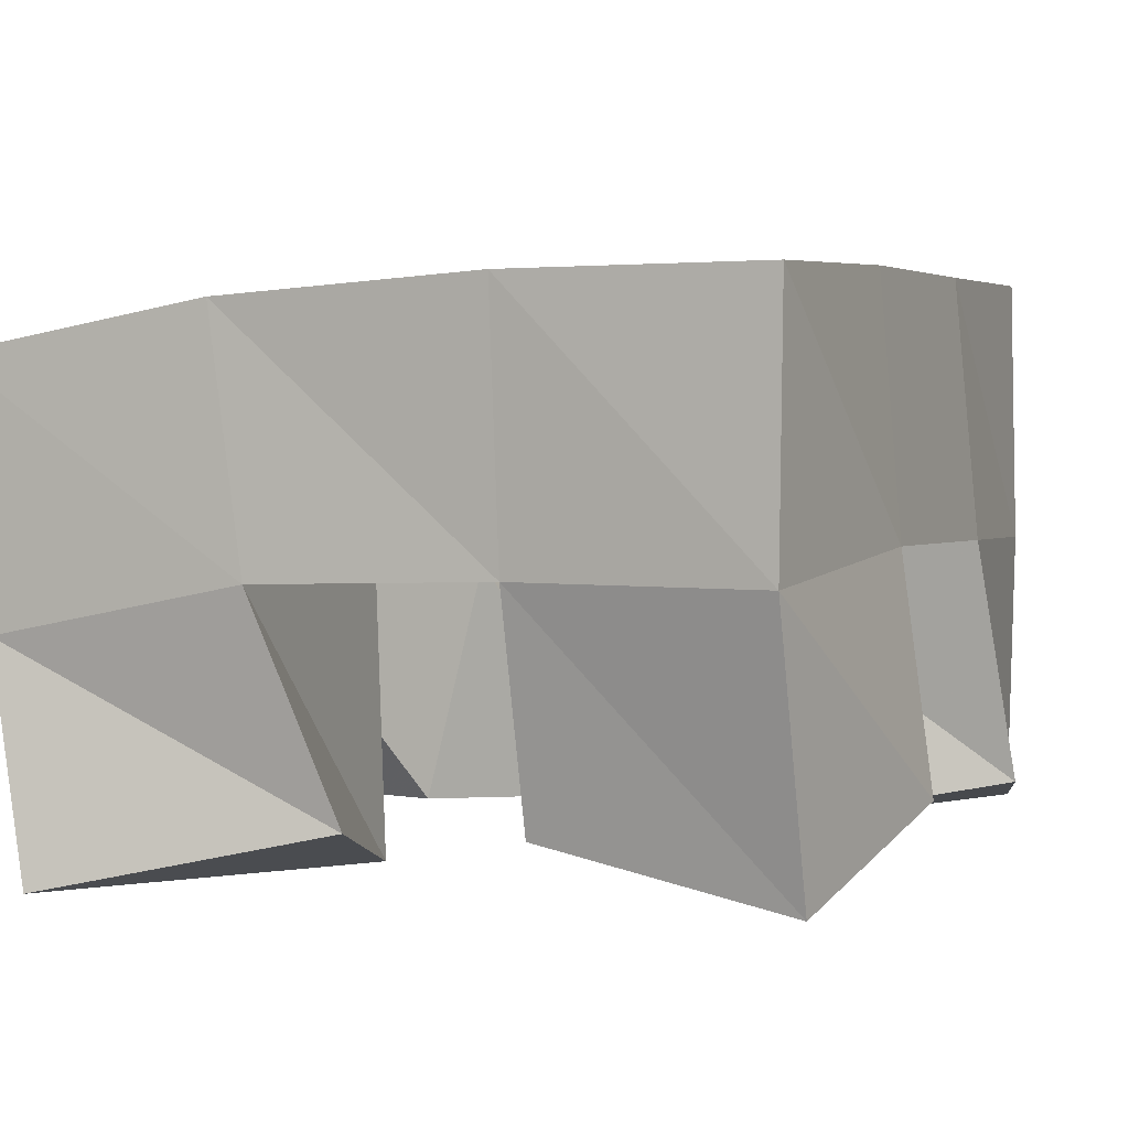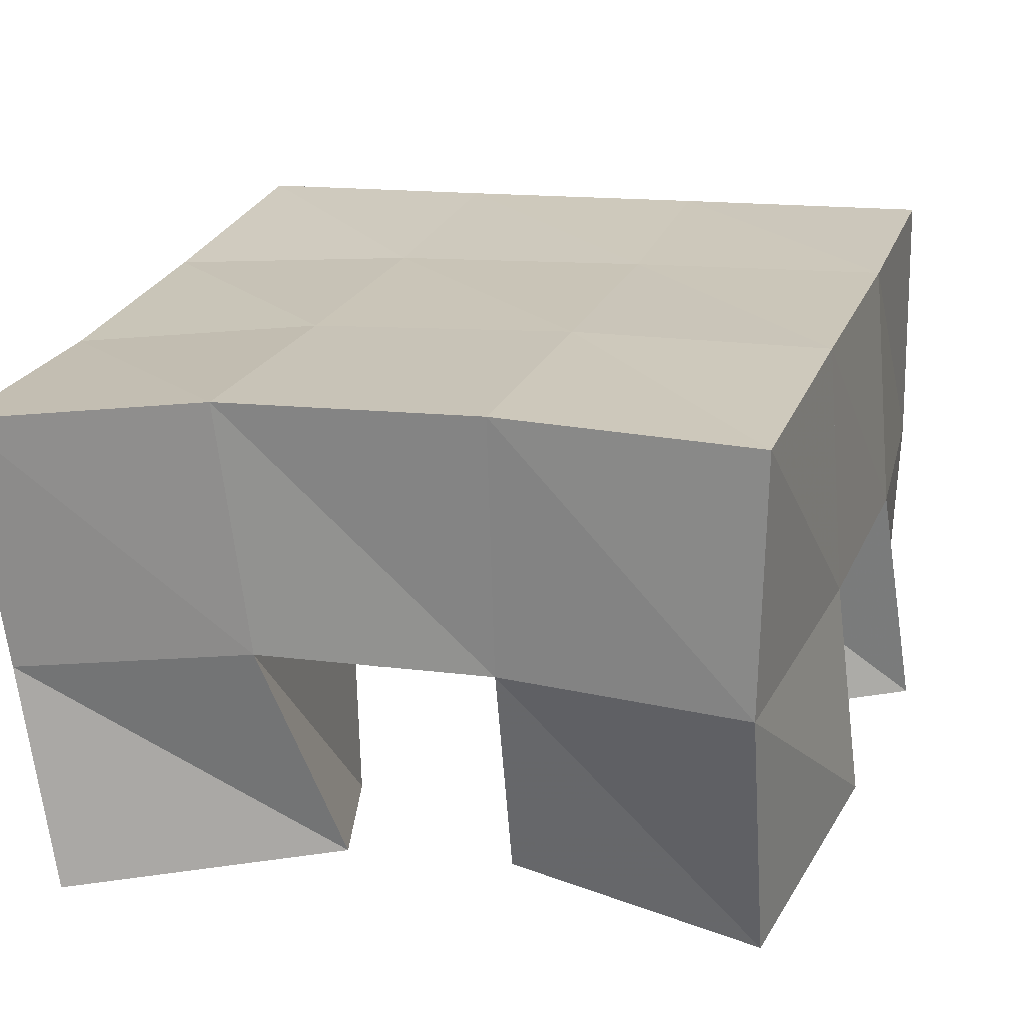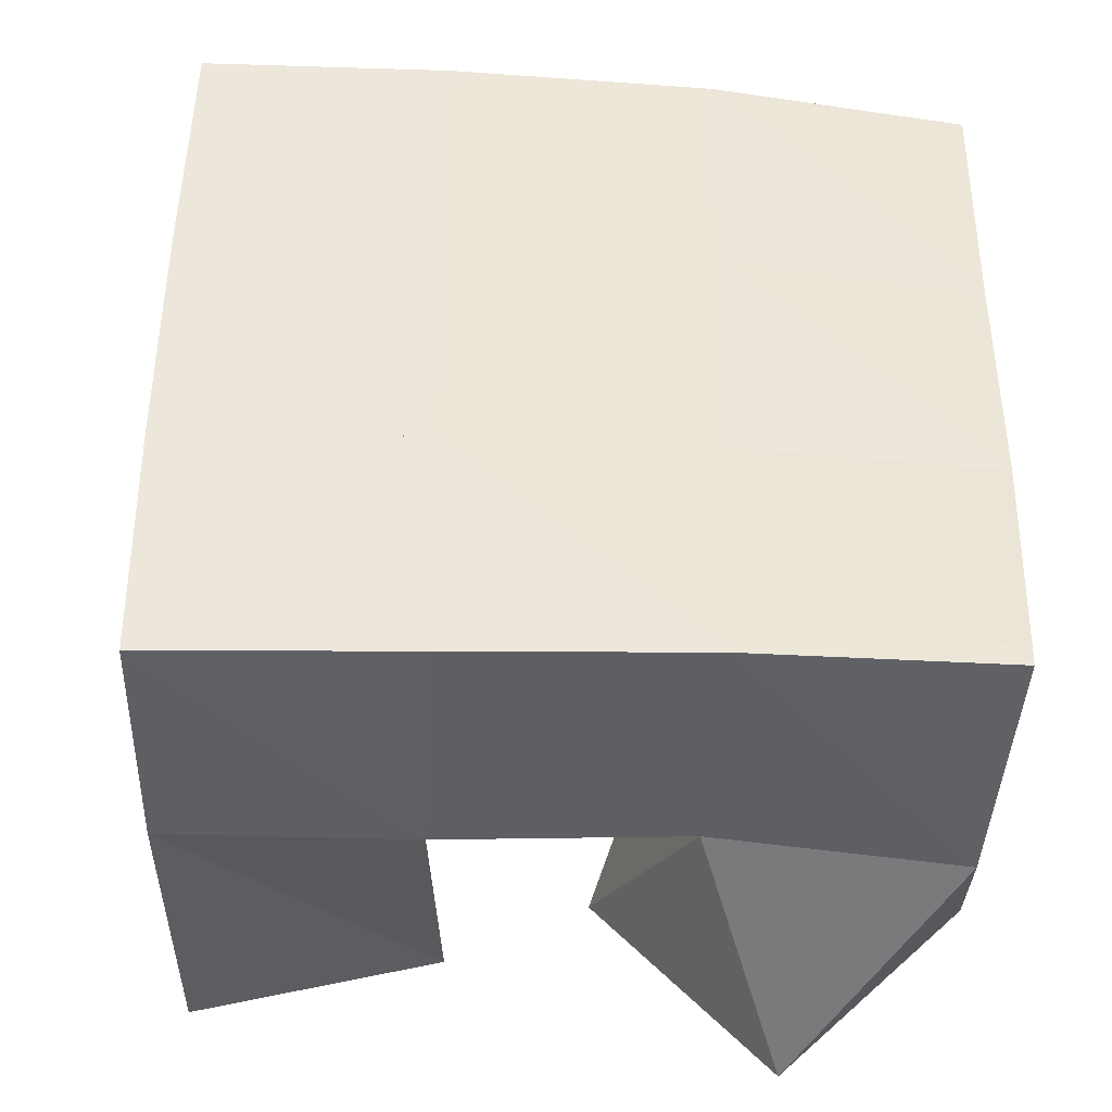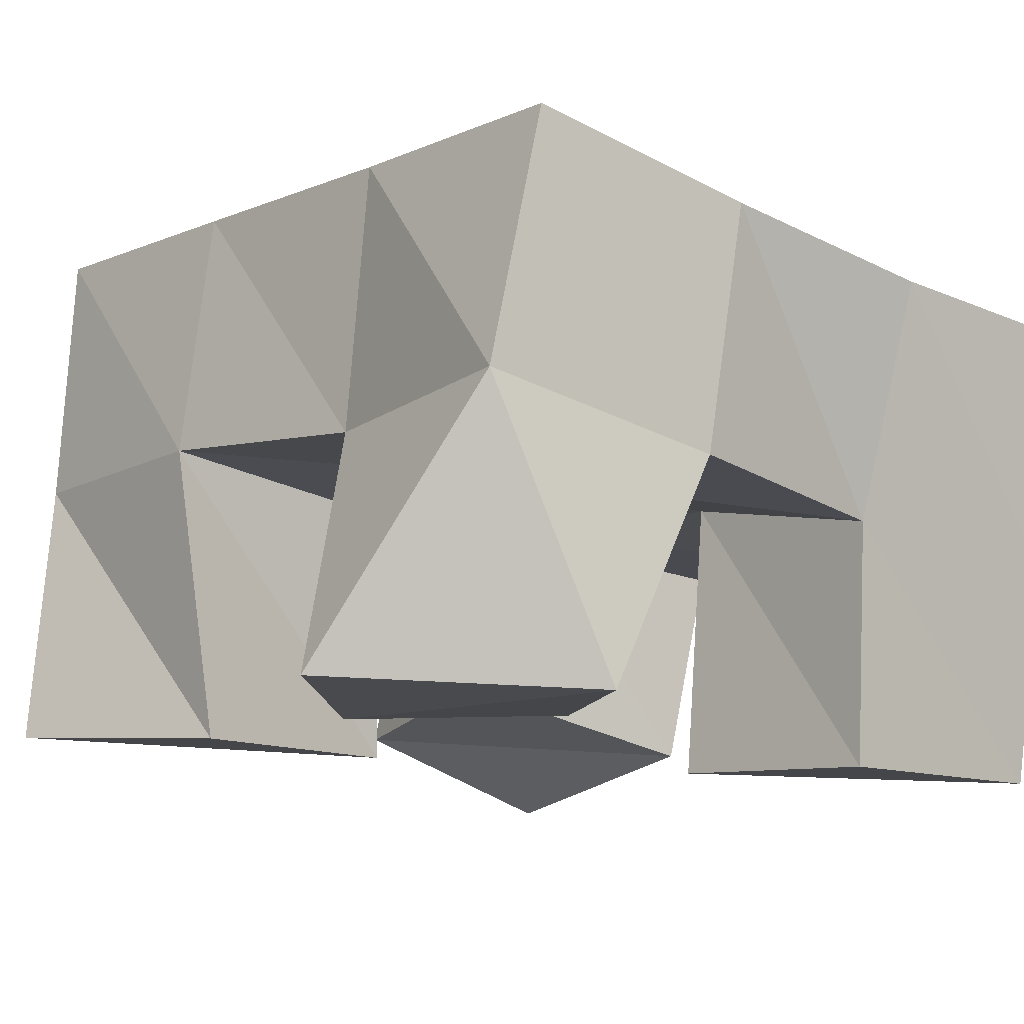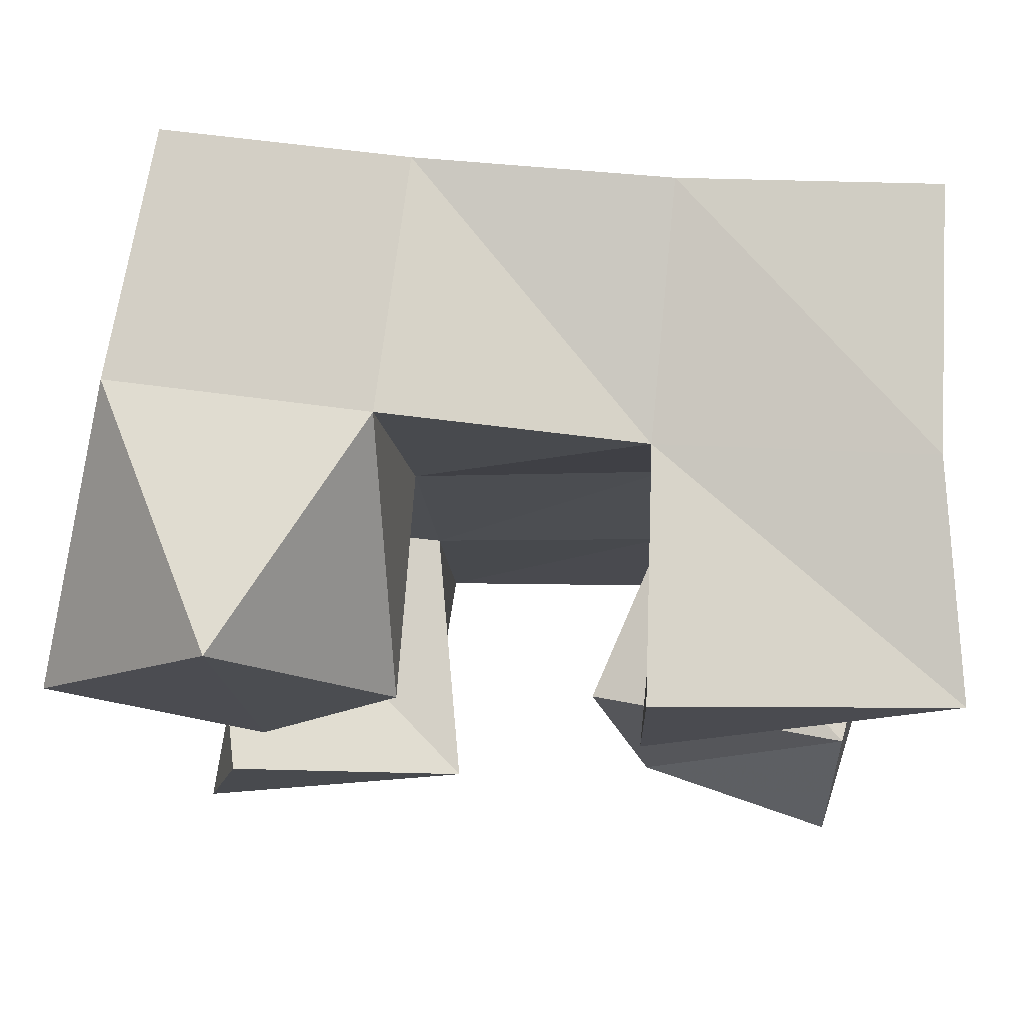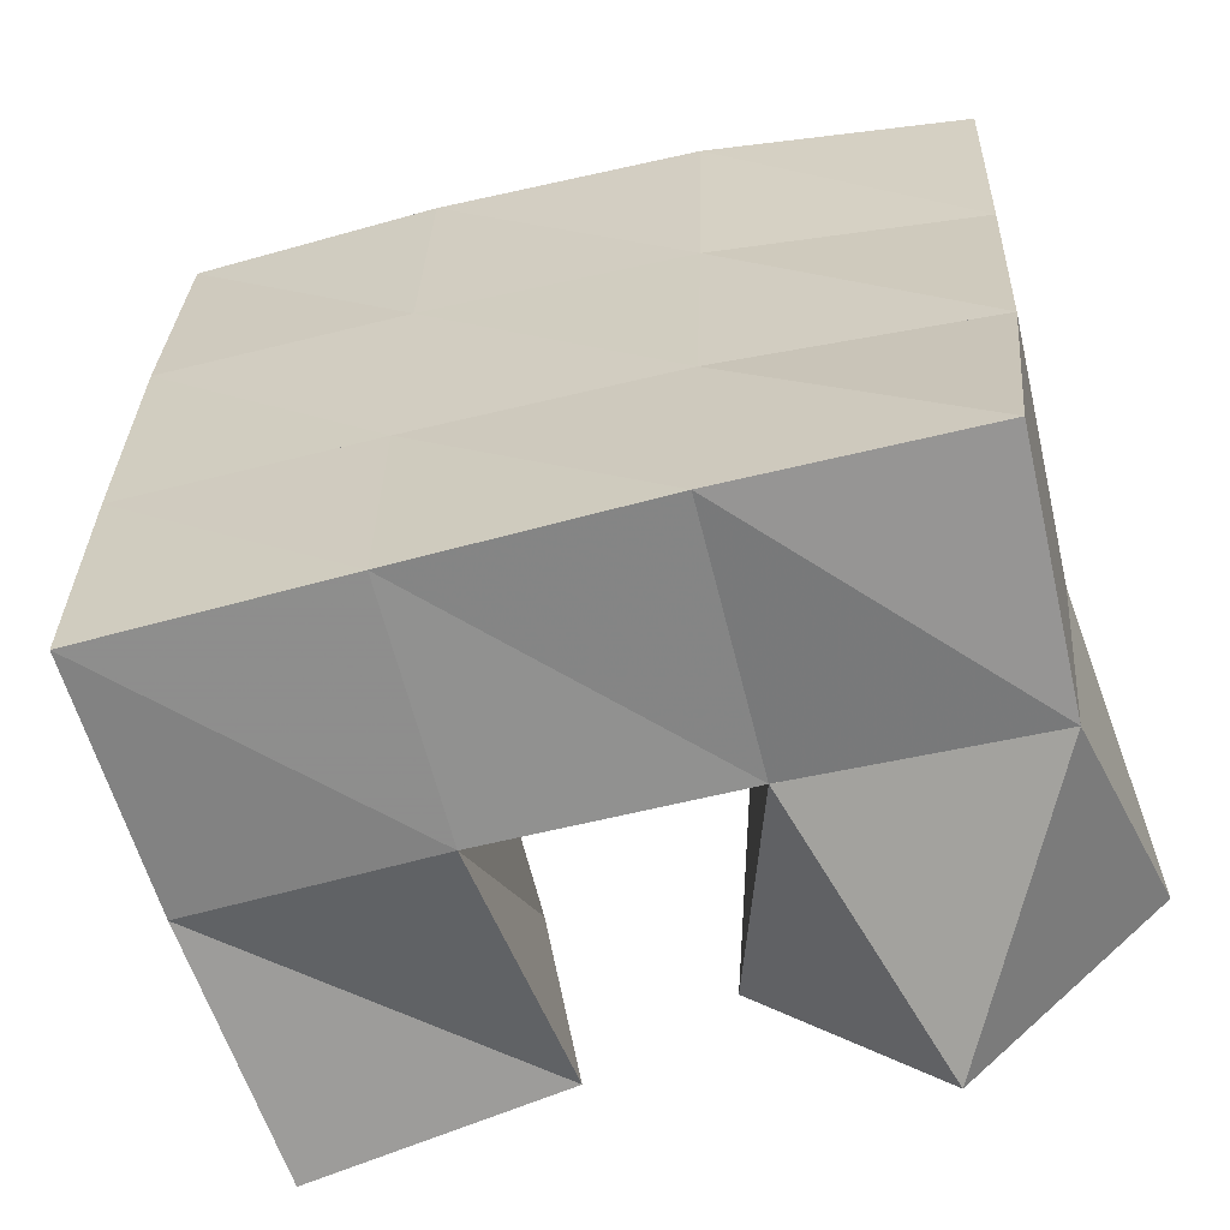
<metadata>
{"format":"obj","ext":"obj","renderer":"f3d","projection":"perspective","resolution":1024,"background":"white","views":[{"elev":-0.1,"azim":22.5,"up":"+Y"},{"elev":18.6,"azim":17.4,"up":"+Y"},{"elev":-37.3,"azim":178.4,"up":"+Z"},{"elev":-11.1,"azim":-131.8,"up":"+Y"},{"elev":-16.3,"azim":-86.5,"up":"+Y"},{"elev":-57.6,"azim":-163.8,"up":"+Z"}]}
</metadata>
<code>
v -0.2336 0.1106 0.8857
v -0.2648 0.1619 0.9014
v -0.1982 0.1085 0.9227
v -0.2161 0.1598 0.9083
v -0.2721 0.1076 0.9237
v -0.2676 0.1535 0.9524
v -0.2288 0.109 0.9531
v -0.2157 0.1573 0.9549
v -0.1585 0.1235 0.9887
v -0.1652 0.1574 1.004
v -0.1108 0.1163 1
v -0.1148 0.1598 1.006
v -0.1687 0.1109 1.042
v -0.1682 0.1538 1.054
v -0.1209 0.1 1.04
v -0.1201 0.1526 1.057
v -0.2602 0.1 1.001
v -0.2613 0.1485 1.003
v -0.2155 0.1014 0.9995
v -0.2147 0.1576 1.005
v -0.2562 0.1 1.058
v -0.265 0.1442 1.055
v -0.2 0.1115 1.047
v -0.2143 0.1533 1.056
v -0.17 0.1062 0.9114
v -0.1669 0.1638 0.9043
v -0.1217 0.1091 0.8983
v -0.1183 0.1626 0.9054
v -0.1623 0.1059 0.9597
v -0.1664 0.1575 0.9553
v -0.1088 0.1156 0.9469
v -0.1142 0.1614 0.9547
v -0.2676 0.2107 0.9109
v -0.2181 0.2119 0.9117
v -0.2704 0.2023 0.9591
v -0.2188 0.2069 0.9595
v -0.2712 0.1965 1.008
v -0.2198 0.2036 1.008
v -0.2719 0.1936 1.057
v -0.2204 0.2015 1.057
v -0.1684 0.2128 0.9103
v -0.1674 0.2089 0.959
v -0.1675 0.2064 1.008
v -0.1682 0.2037 1.058
v -0.1183 0.2136 0.9089
v -0.1175 0.2103 0.9583
v -0.1177 0.2073 1.009
v -0.1184 0.2028 1.06
f 1 2 4
f 3 1 4
f 2 6 8
f 4 2 8
f 6 5 7
f 8 6 7
f 5 1 3
f 7 5 3
f 8 7 3
f 4 8 3
f 2 1 5
f 6 2 5
f 9 10 12
f 11 9 12
f 10 14 16
f 12 10 16
f 14 13 15
f 16 14 15
f 13 9 11
f 15 13 11
f 16 15 11
f 12 16 11
f 10 9 13
f 14 10 13
f 17 18 20
f 19 17 20
f 18 22 24
f 20 18 24
f 22 21 23
f 24 22 23
f 21 17 19
f 23 21 19
f 24 23 19
f 20 24 19
f 18 17 21
f 22 18 21
f 25 26 28
f 27 25 28
f 26 30 32
f 28 26 32
f 30 29 31
f 32 30 31
f 29 25 27
f 31 29 27
f 32 31 27
f 28 32 27
f 26 25 29
f 30 26 29
f 2 33 34
f 4 2 34
f 33 35 36
f 34 33 36
f 35 6 8
f 36 35 8
f 6 2 4
f 8 6 4
f 36 8 4
f 34 36 4
f 33 2 6
f 35 33 6
f 6 35 36
f 8 6 36
f 35 37 38
f 36 35 38
f 37 18 20
f 38 37 20
f 18 6 8
f 20 18 8
f 38 20 8
f 36 38 8
f 35 6 18
f 37 35 18
f 18 37 38
f 20 18 38
f 37 39 40
f 38 37 40
f 39 22 24
f 40 39 24
f 22 18 20
f 24 22 20
f 40 24 20
f 38 40 20
f 37 18 22
f 39 37 22
f 4 34 41
f 26 4 41
f 34 36 42
f 41 34 42
f 36 8 30
f 42 36 30
f 8 4 26
f 30 8 26
f 42 30 26
f 41 42 26
f 34 4 8
f 36 34 8
f 8 36 42
f 30 8 42
f 36 38 43
f 42 36 43
f 38 20 10
f 43 38 10
f 20 8 30
f 10 20 30
f 43 10 30
f 42 43 30
f 36 8 20
f 38 36 20
f 20 38 43
f 10 20 43
f 38 40 44
f 43 38 44
f 40 24 14
f 44 40 14
f 24 20 10
f 14 24 10
f 44 14 10
f 43 44 10
f 38 20 24
f 40 38 24
f 26 41 45
f 28 26 45
f 41 42 46
f 45 41 46
f 42 30 32
f 46 42 32
f 30 26 28
f 32 30 28
f 46 32 28
f 45 46 28
f 41 26 30
f 42 41 30
f 30 42 46
f 32 30 46
f 42 43 47
f 46 42 47
f 43 10 12
f 47 43 12
f 10 30 32
f 12 10 32
f 47 12 32
f 46 47 32
f 42 30 10
f 43 42 10
f 10 43 47
f 12 10 47
f 43 44 48
f 47 43 48
f 44 14 16
f 48 44 16
f 14 10 12
f 16 14 12
f 48 16 12
f 47 48 12
f 43 10 14
f 44 43 14

</code>
